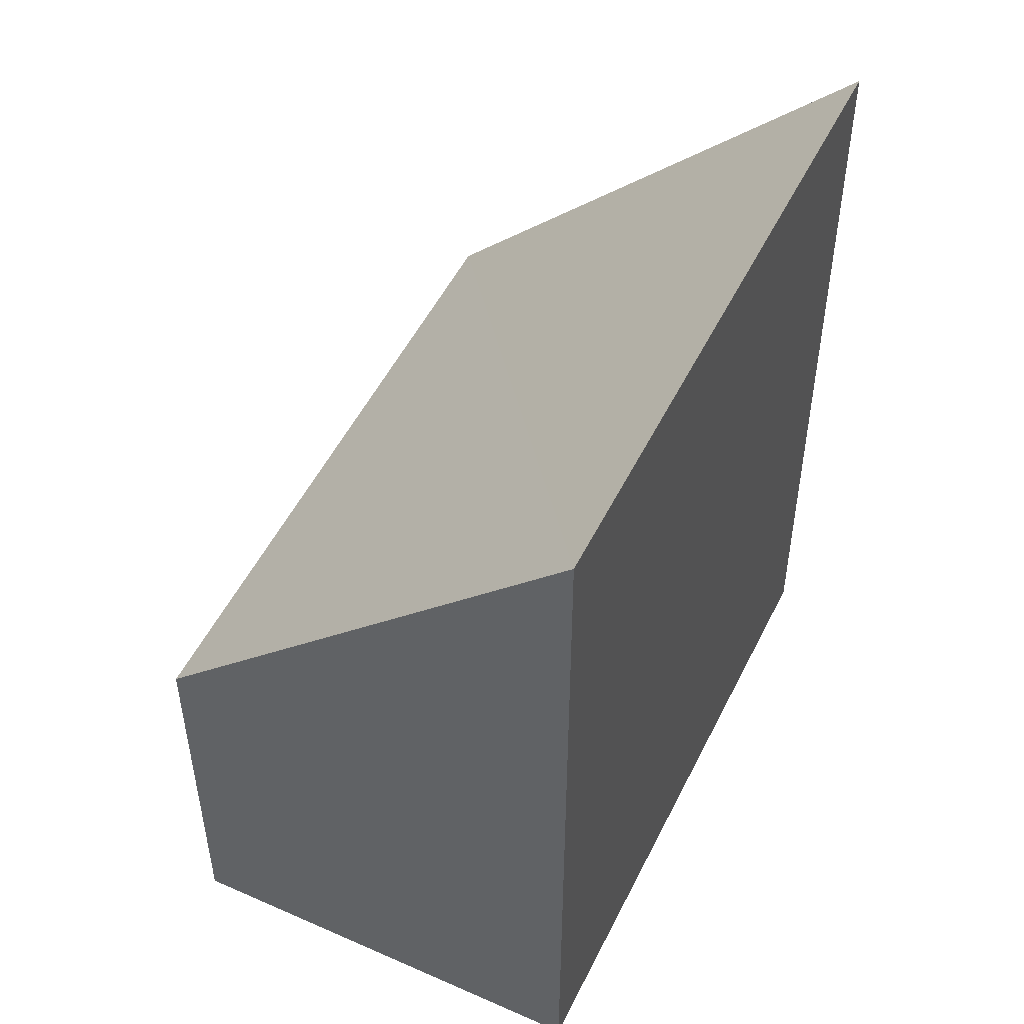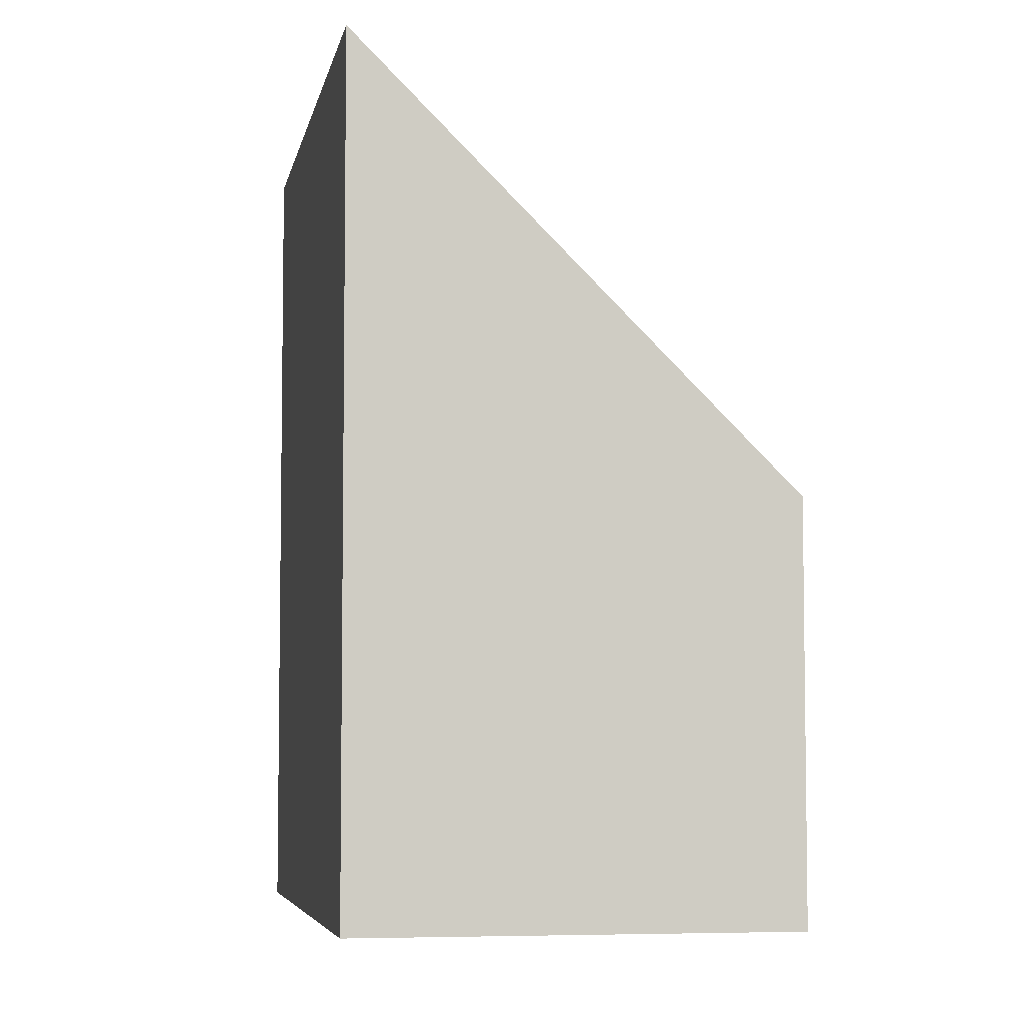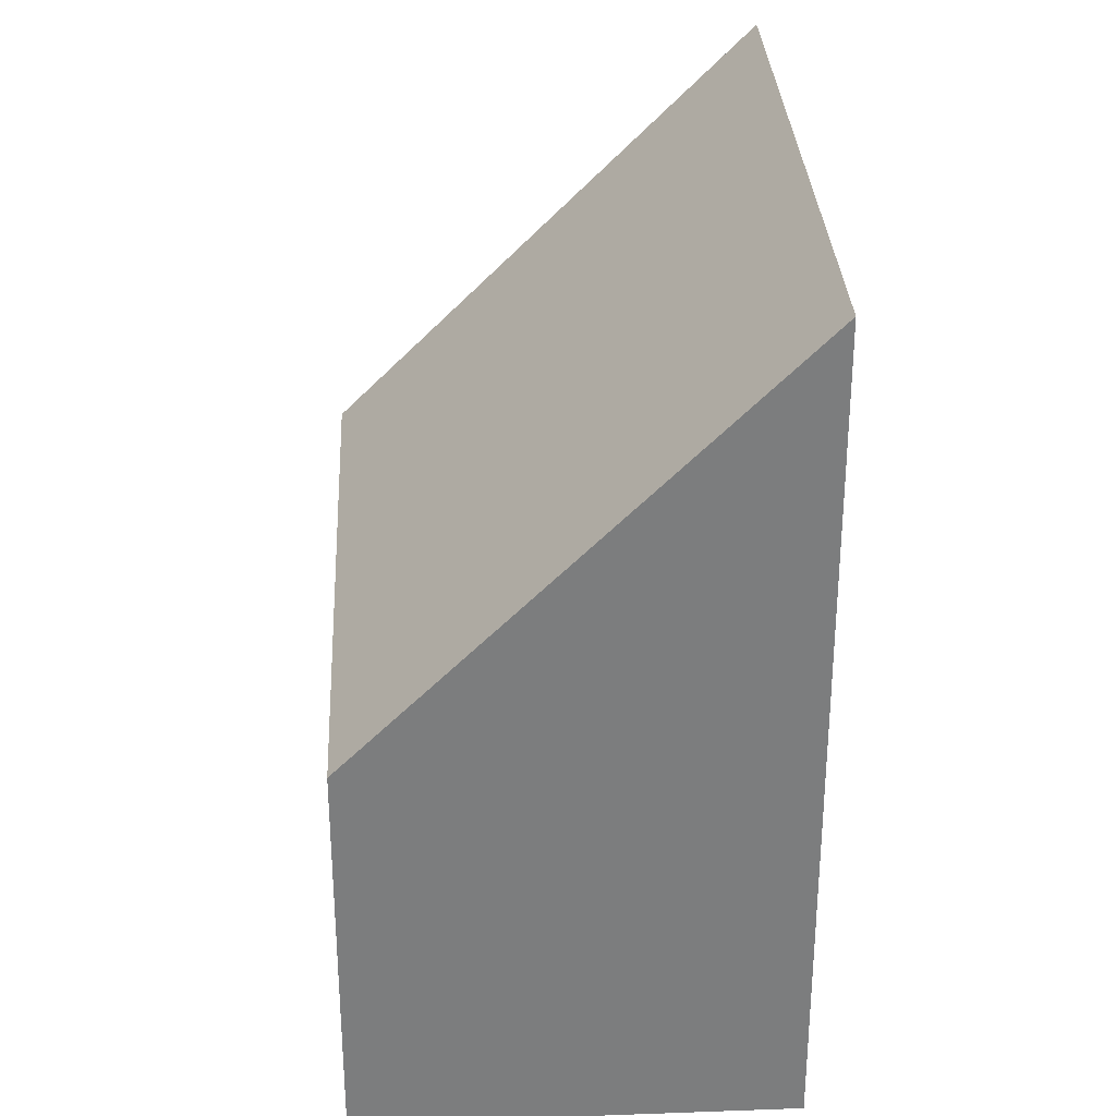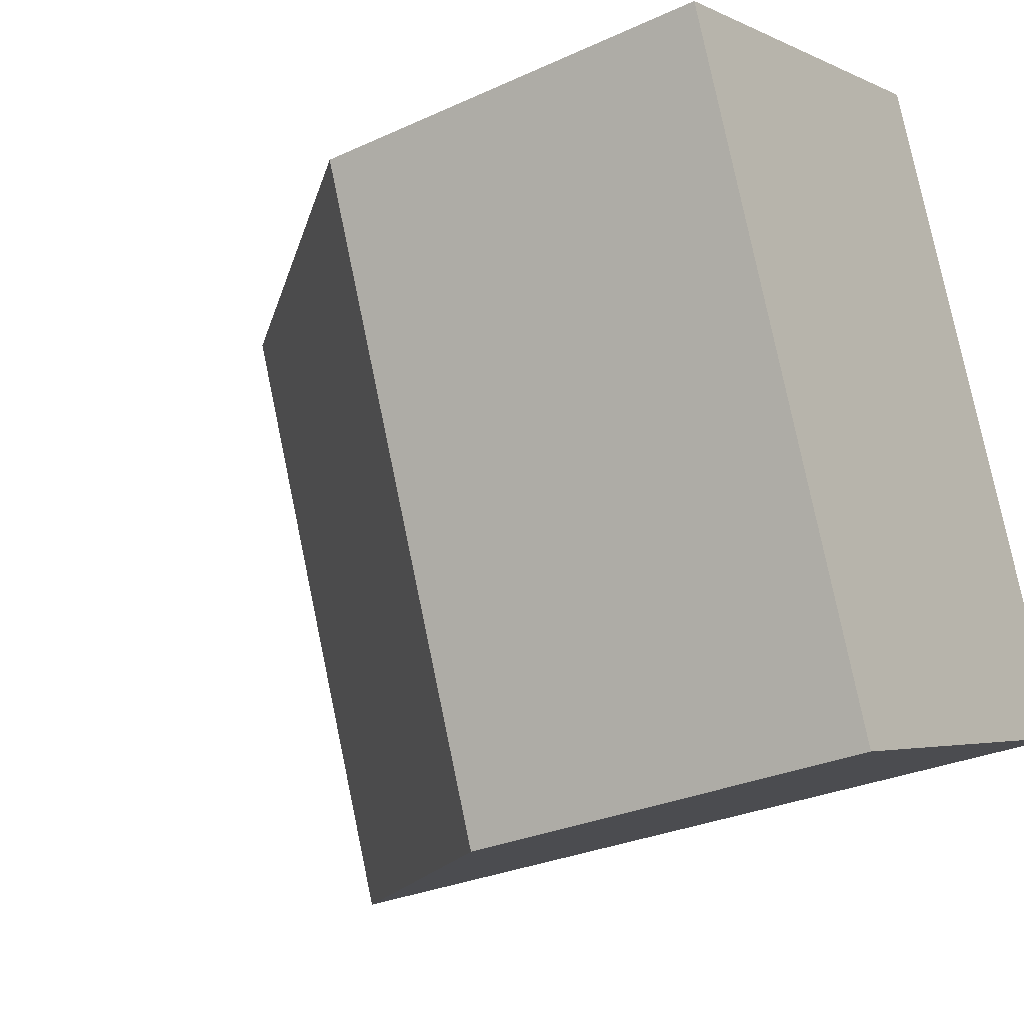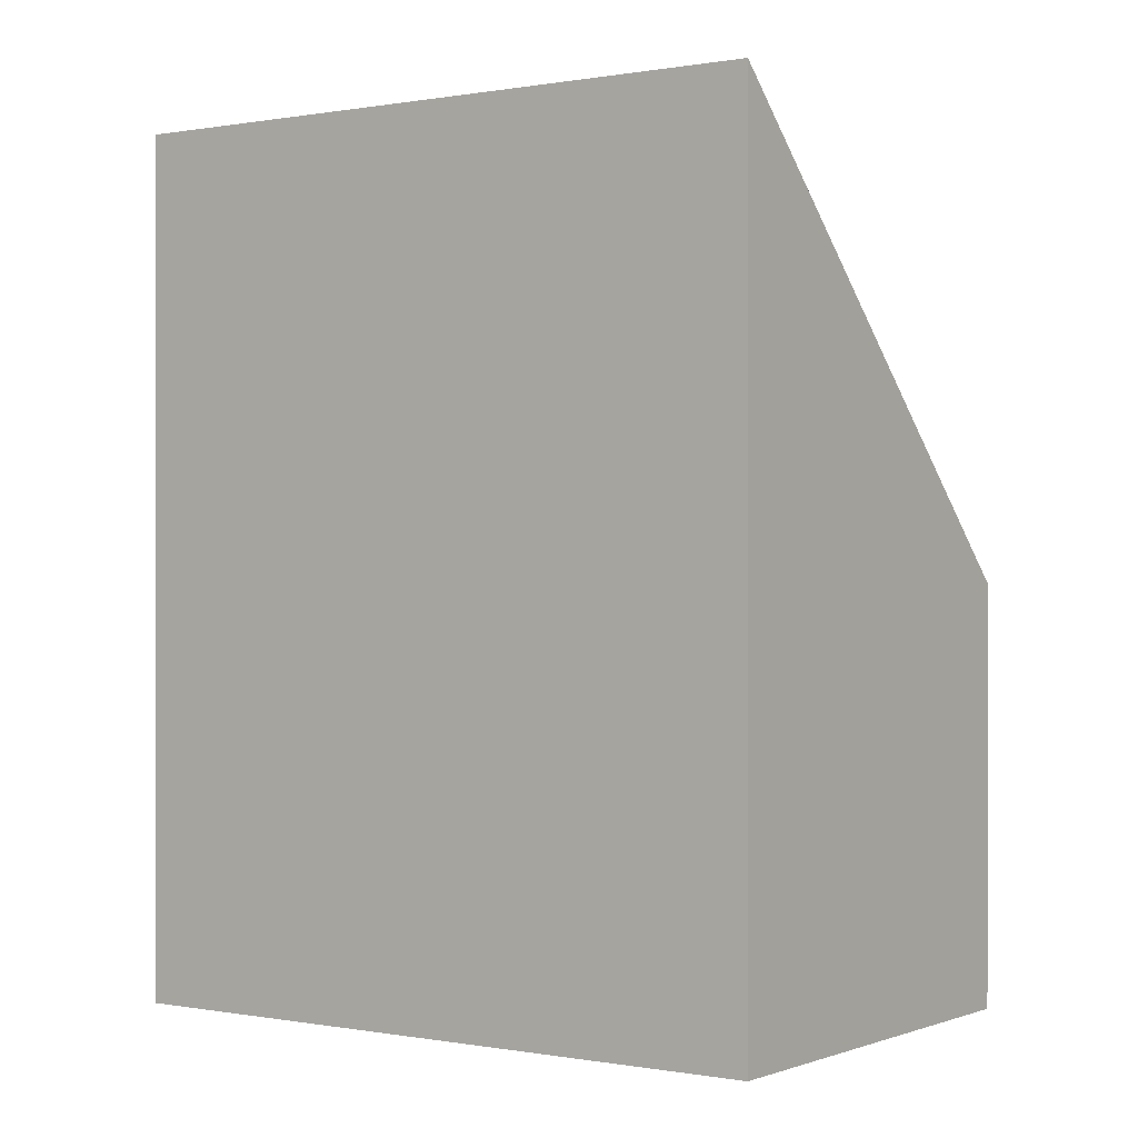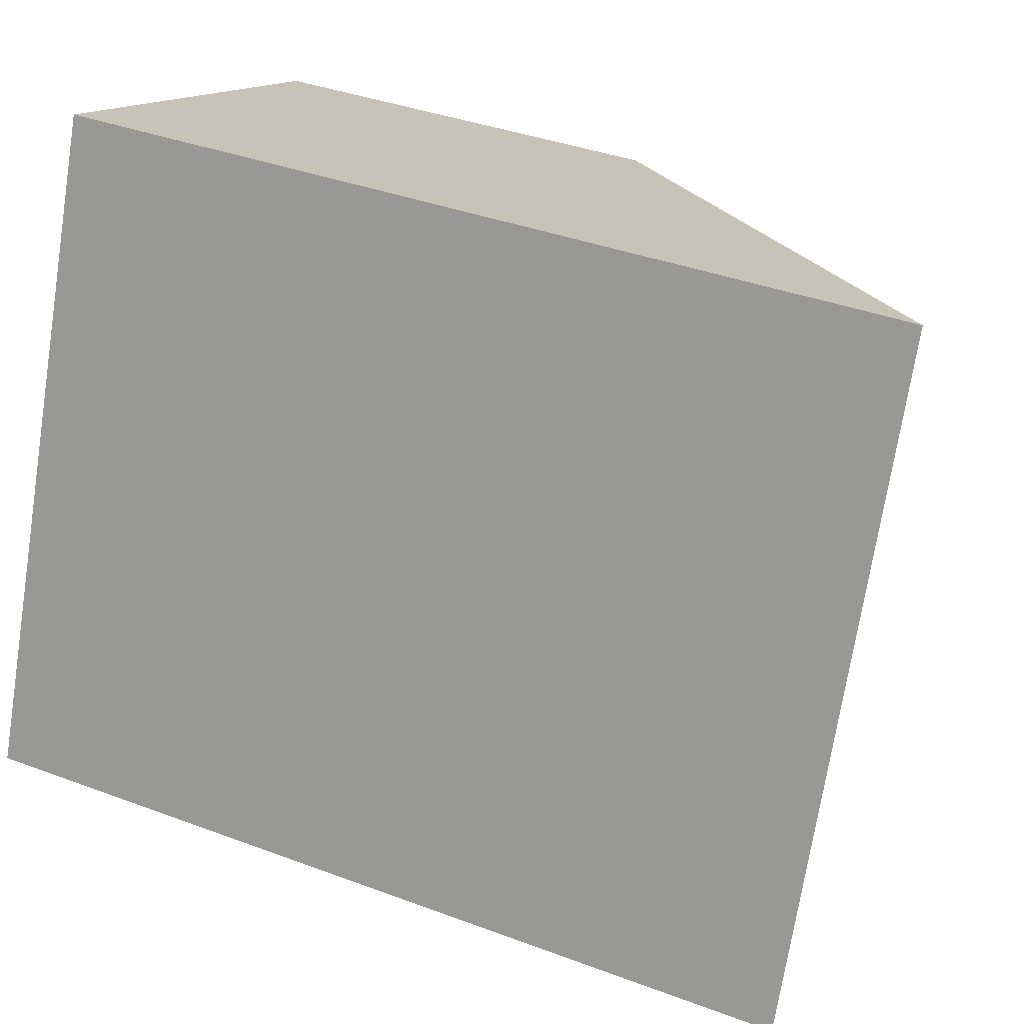
<metadata>
{"format":"obj","ext":"obj","renderer":"f3d","projection":"perspective","resolution":1024,"background":"white","views":[{"elev":51.3,"azim":4.8,"up":"+Y"},{"elev":-5.5,"azim":148.7,"up":"+Y"},{"elev":31.3,"azim":-23.9,"up":"+Y"},{"elev":-28.3,"azim":-55.1,"up":"+Z"},{"elev":0.1,"azim":104.5,"up":"+Y"},{"elev":37.2,"azim":115.8,"up":"+Z"}]}
</metadata>
<code>
v  2.287 3.884 -5.982
v  3.895 8.024 1.489
v  6.182 8.024 -4.494
v  0 3.884 2.378e-16
v  6.182 2.752e-16 -4.494
v  2.287 3.663e-16 -5.982
v  0 0 0
v  3.895 -9.117e-17 1.489
g defaultobject
f 1 2 3
f 2 1 4
f 5 1 3
f 1 5 6
f 6 4 1
f 4 6 7
f 4 8 2
f 8 4 7
f 8 3 2
f 3 8 5
f 8 6 5
f 6 8 7

</code>
